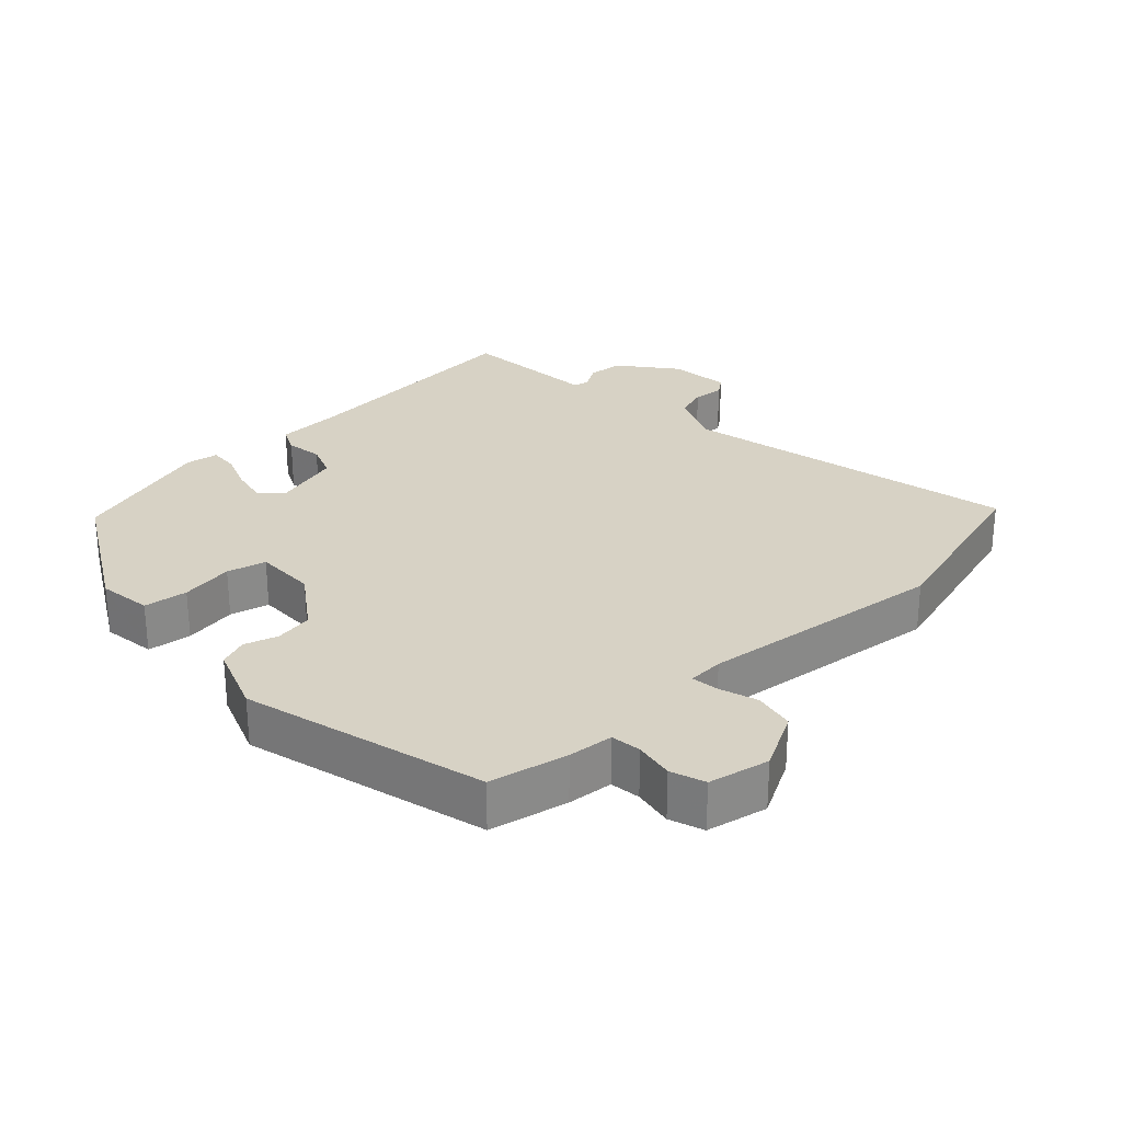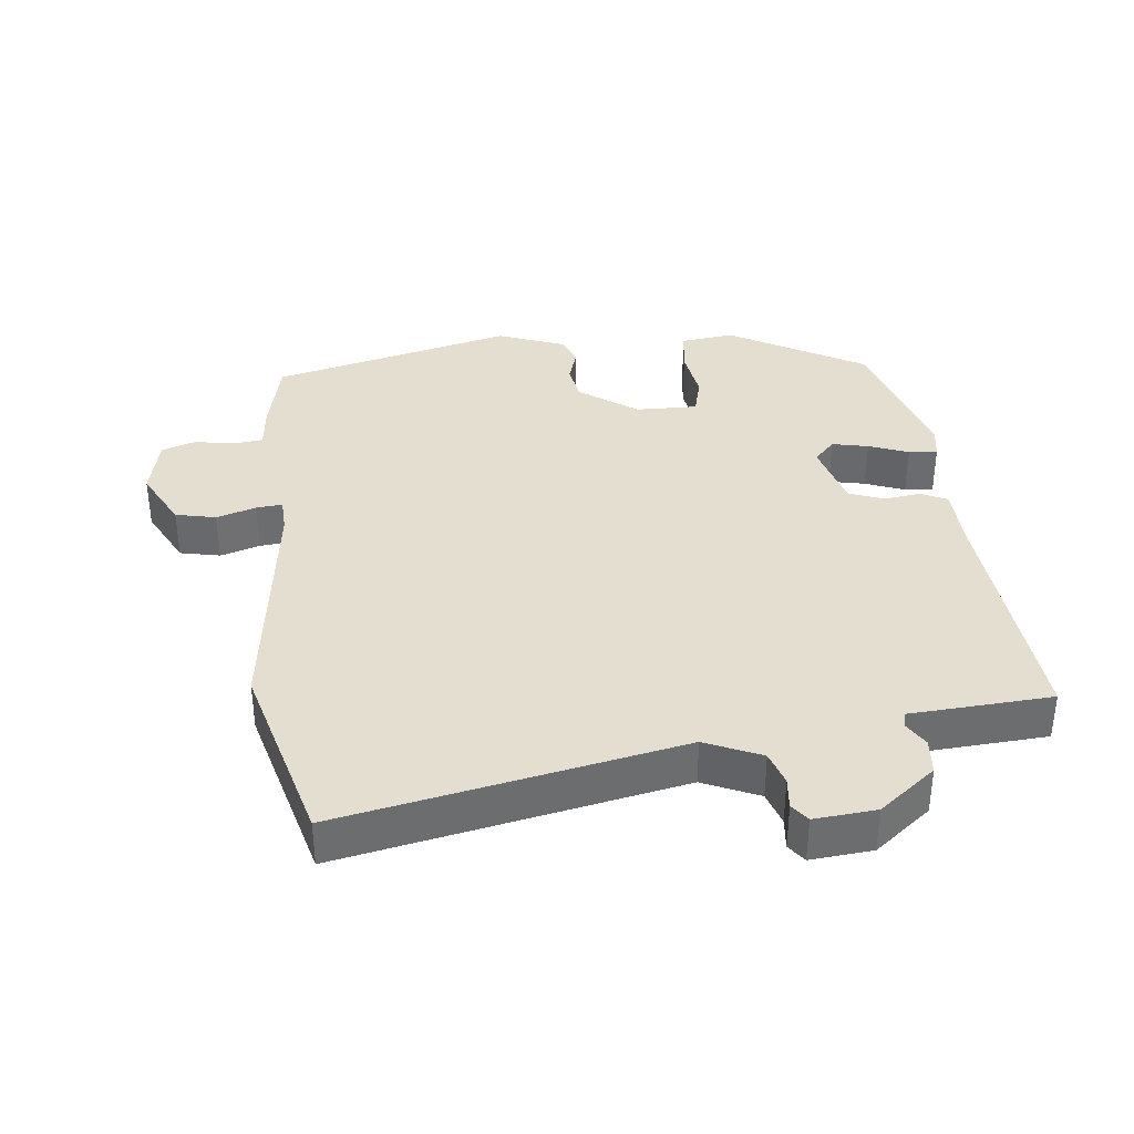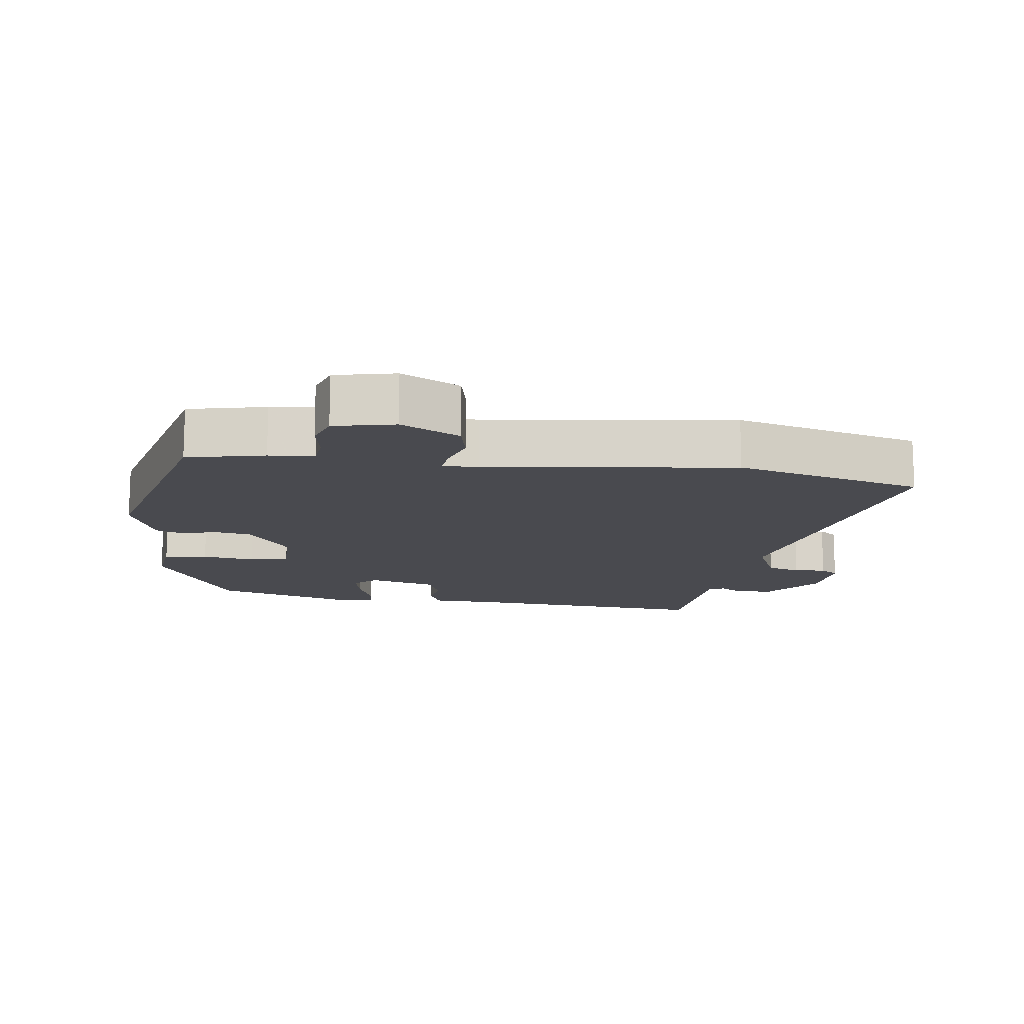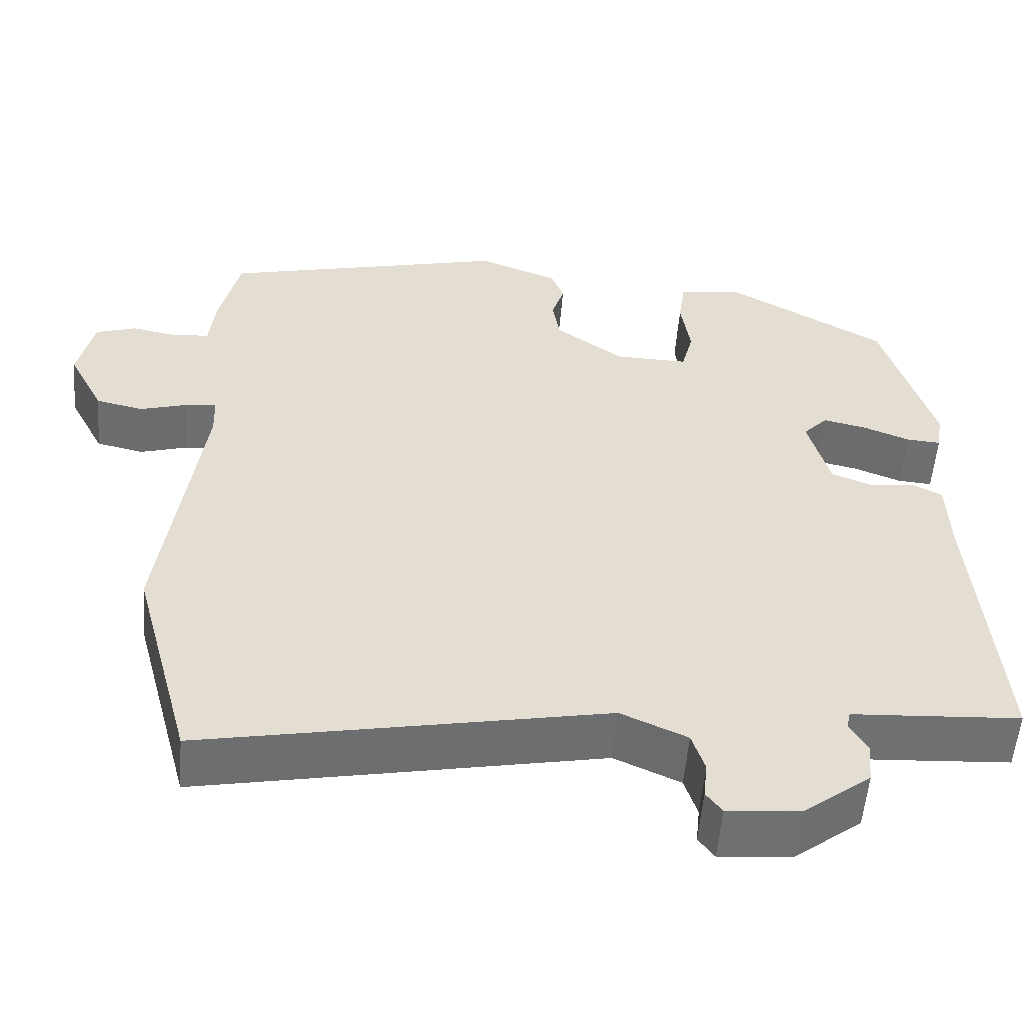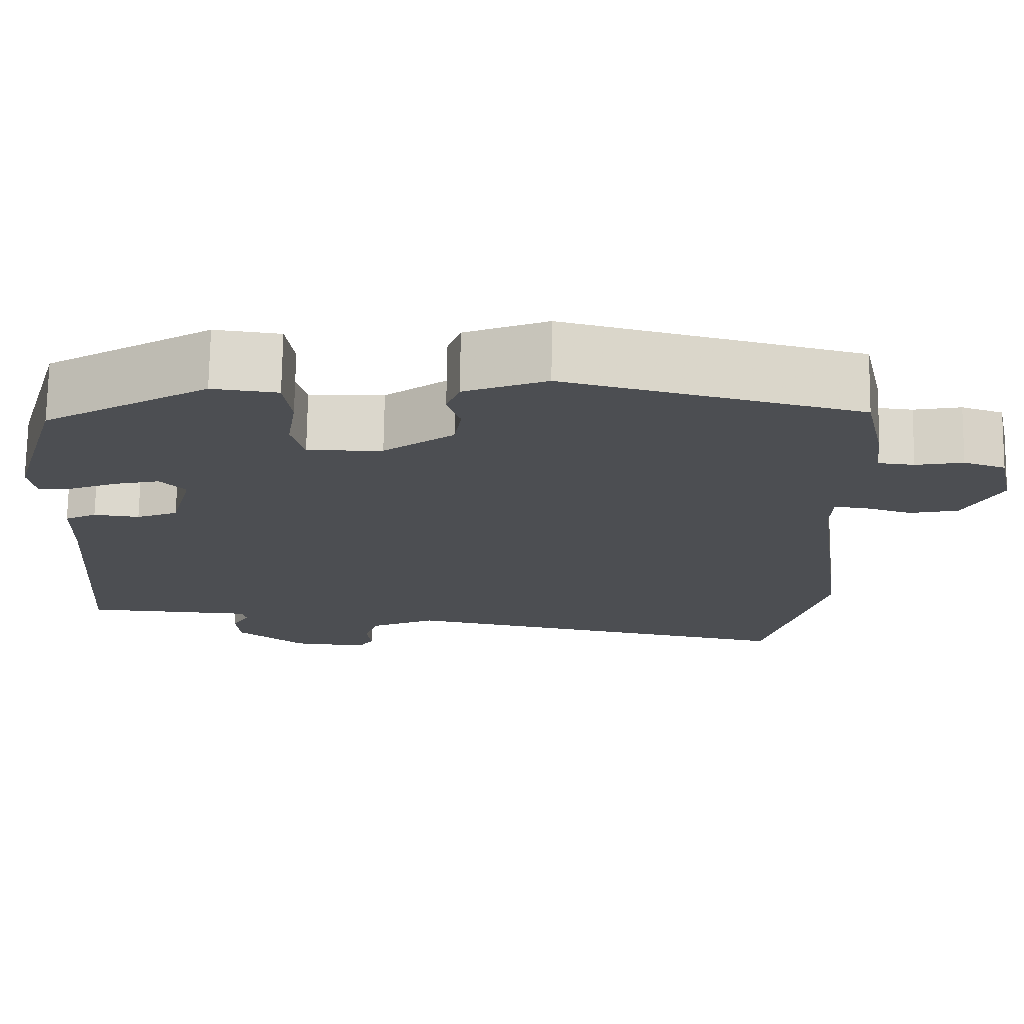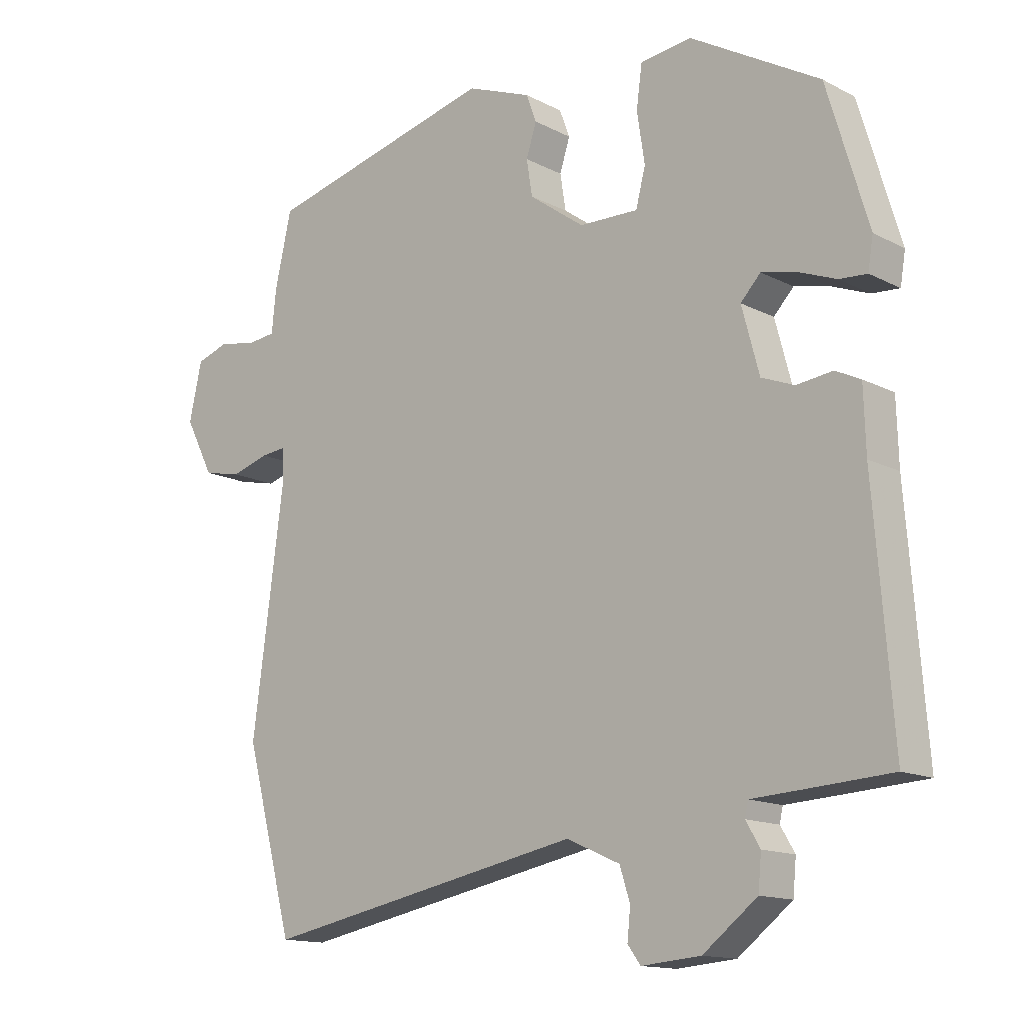
<metadata>
{"format":"obj","ext":"obj","renderer":"f3d","projection":"perspective","resolution":1024,"background":"white","views":[{"elev":27.4,"azim":46.0,"up":"+Y"},{"elev":36.5,"azim":173.6,"up":"+Y"},{"elev":-13.5,"azim":82.2,"up":"+Y"},{"elev":-54.8,"azim":175.3,"up":"+Z"},{"elev":73.0,"azim":0.8,"up":"+Z"},{"elev":-14.0,"azim":-138.6,"up":"+Z"}]}
</metadata>
<code>
v -0.525 0.07 -0.484
v -0.496 0.07 -0.116
v -0.493 0.07 -0.018
v -0.454 0.07 0.001
v -0.398 0.07 -0.006
v -0.347 0.07 0.014
v -0.32 0.07 0.115
v -0.351 0.07 0.148
v -0.405 0.07 0.136
v -0.464 0.07 0.113
v -0.507 0.07 0.11
v -0.515 0.07 0.159
v -0.451 0.07 0.374
v -0.25 0.07 0.49
v -0.17 0.07 0.48
v -0.161 0.07 0.415
v -0.173 0.07 0.336
v -0.158 0.07 0.278
v -0.066 0.07 0.28
v 0.02 0.07 0.342
v 0.029 0.07 0.398
v 0.013 0.07 0.448
v 0.029 0.07 0.491
v 0.13 0.07 0.53
v 0.491 0.07 0.44
v 0.517 0.07 0.325
v 0.524 0.07 0.258
v 0.569 0.07 0.253
v 0.627 0.07 0.264
v 0.678 0.07 0.247
v 0.698 0.07 0.157
v 0.653 0.07 0.07
v 0.593 0.07 0.057
v 0.534 0.07 0.075
v 0.495 0.07 0.079
v 0.493 0.07 0.026
v 0.542 0.07 -0.342
v 0.467 0.07 -0.621
v -0.036 0.07 -0.522
v -0.119 0.07 -0.559
v -0.135 0.07 -0.609
v -0.13 0.07 -0.656
v -0.15 0.07 -0.683
v -0.242 0.07 -0.675
v -0.326 0.07 -0.61
v -0.331 0.07 -0.557
v -0.309 0.07 -0.52
v -0.314 0.07 -0.497
v -0.398 0.07 -0.492
v -0.525 0 -0.484
v -0.496 0 -0.116
v -0.493 0 -0.018
v -0.454 0 0.001
v -0.398 0 -0.006
v -0.347 0 0.014
v -0.32 0 0.115
v -0.351 0 0.148
v -0.405 0 0.136
v -0.464 0 0.113
v -0.507 0 0.11
v -0.515 0 0.159
v -0.451 0 0.374
v -0.25 0 0.49
v -0.17 0 0.48
v -0.161 0 0.415
v -0.173 0 0.336
v -0.158 0 0.278
v -0.066 0 0.28
v 0.02 0 0.342
v 0.029 0 0.398
v 0.013 0 0.448
v 0.029 0 0.491
v 0.13 0 0.53
v 0.491 0 0.44
v 0.517 0 0.325
v 0.524 0 0.258
v 0.569 0 0.253
v 0.627 0 0.264
v 0.678 0 0.247
v 0.698 0 0.157
v 0.653 0 0.07
v 0.593 0 0.057
v 0.534 0 0.075
v 0.495 0 0.079
v 0.493 0 0.026
v 0.542 0 -0.342
v 0.467 0 -0.621
v -0.036 0 -0.522
v -0.119 0 -0.559
v -0.135 0 -0.609
v -0.13 0 -0.656
v -0.15 0 -0.683
v -0.242 0 -0.675
v -0.326 0 -0.61
v -0.331 0 -0.557
v -0.309 0 -0.52
v -0.314 0 -0.497
v -0.398 0 -0.492
f 48 49 1 2
f 45 46 47
f 44 45 47
f 43 44 47
f 42 43 47
f 41 42 47
f 40 41 47 48
f 3 4 5
f 2 3 5
f 48 2 5
f 40 48 5
f 39 40 5
f 39 5 6
f 38 39 6
f 37 38 6
f 36 37 6
f 32 33 34
f 31 32 34
f 30 31 34
f 29 30 34
f 28 29 34
f 27 28 34 35
f 26 27 35
f 25 26 35
f 24 25 35
f 23 24 35
f 22 23 35
f 21 22 35
f 20 21 35 36
f 15 16 17
f 14 15 17
f 13 14 17
f 12 13 17
f 11 12 17
f 10 11 17
f 9 10 17
f 8 9 17 18
f 7 8 18 19
f 19 20 36 6
f 6 7 19
f 51 50 98 97
f 96 95 94
f 96 94 93
f 96 93 92
f 96 92 91
f 96 91 90
f 97 96 90 89
f 54 53 52
f 54 52 51
f 54 51 97
f 54 97 89
f 54 89 88
f 55 54 88
f 55 88 87
f 55 87 86
f 55 86 85
f 83 82 81
f 83 81 80
f 83 80 79
f 83 79 78
f 83 78 77
f 84 83 77 76
f 84 76 75
f 84 75 74
f 84 74 73
f 84 73 72
f 84 72 71
f 84 71 70
f 85 84 70 69
f 66 65 64
f 66 64 63
f 66 63 62
f 66 62 61
f 66 61 60
f 66 60 59
f 66 59 58
f 67 66 58 57
f 68 67 57 56
f 55 85 69 68
f 68 56 55
f 1 50 51 2
f 2 51 52 3
f 3 52 53 4
f 4 53 54 5
f 5 54 55 6
f 6 55 56 7
f 7 56 57 8
f 8 57 58 9
f 9 58 59 10
f 10 59 60 11
f 11 60 61 12
f 12 61 62 13
f 13 62 63 14
f 14 63 64 15
f 15 64 65 16
f 16 65 66 17
f 17 66 67 18
f 18 67 68 19
f 19 68 69 20
f 20 69 70 21
f 21 70 71 22
f 22 71 72 23
f 23 72 73 24
f 24 73 74 25
f 25 74 75 26
f 26 75 76 27
f 27 76 77 28
f 28 77 78 29
f 29 78 79 30
f 30 79 80 31
f 31 80 81 32
f 32 81 82 33
f 33 82 83 34
f 34 83 84 35
f 35 84 85 36
f 36 85 86 37
f 37 86 87 38
f 38 87 88 39
f 39 88 89 40
f 40 89 90 41
f 41 90 91 42
f 42 91 92 43
f 43 92 93 44
f 44 93 94 45
f 45 94 95 46
f 46 95 96 47
f 47 96 97 48
f 48 97 98 49
f 49 98 50 1

</code>
